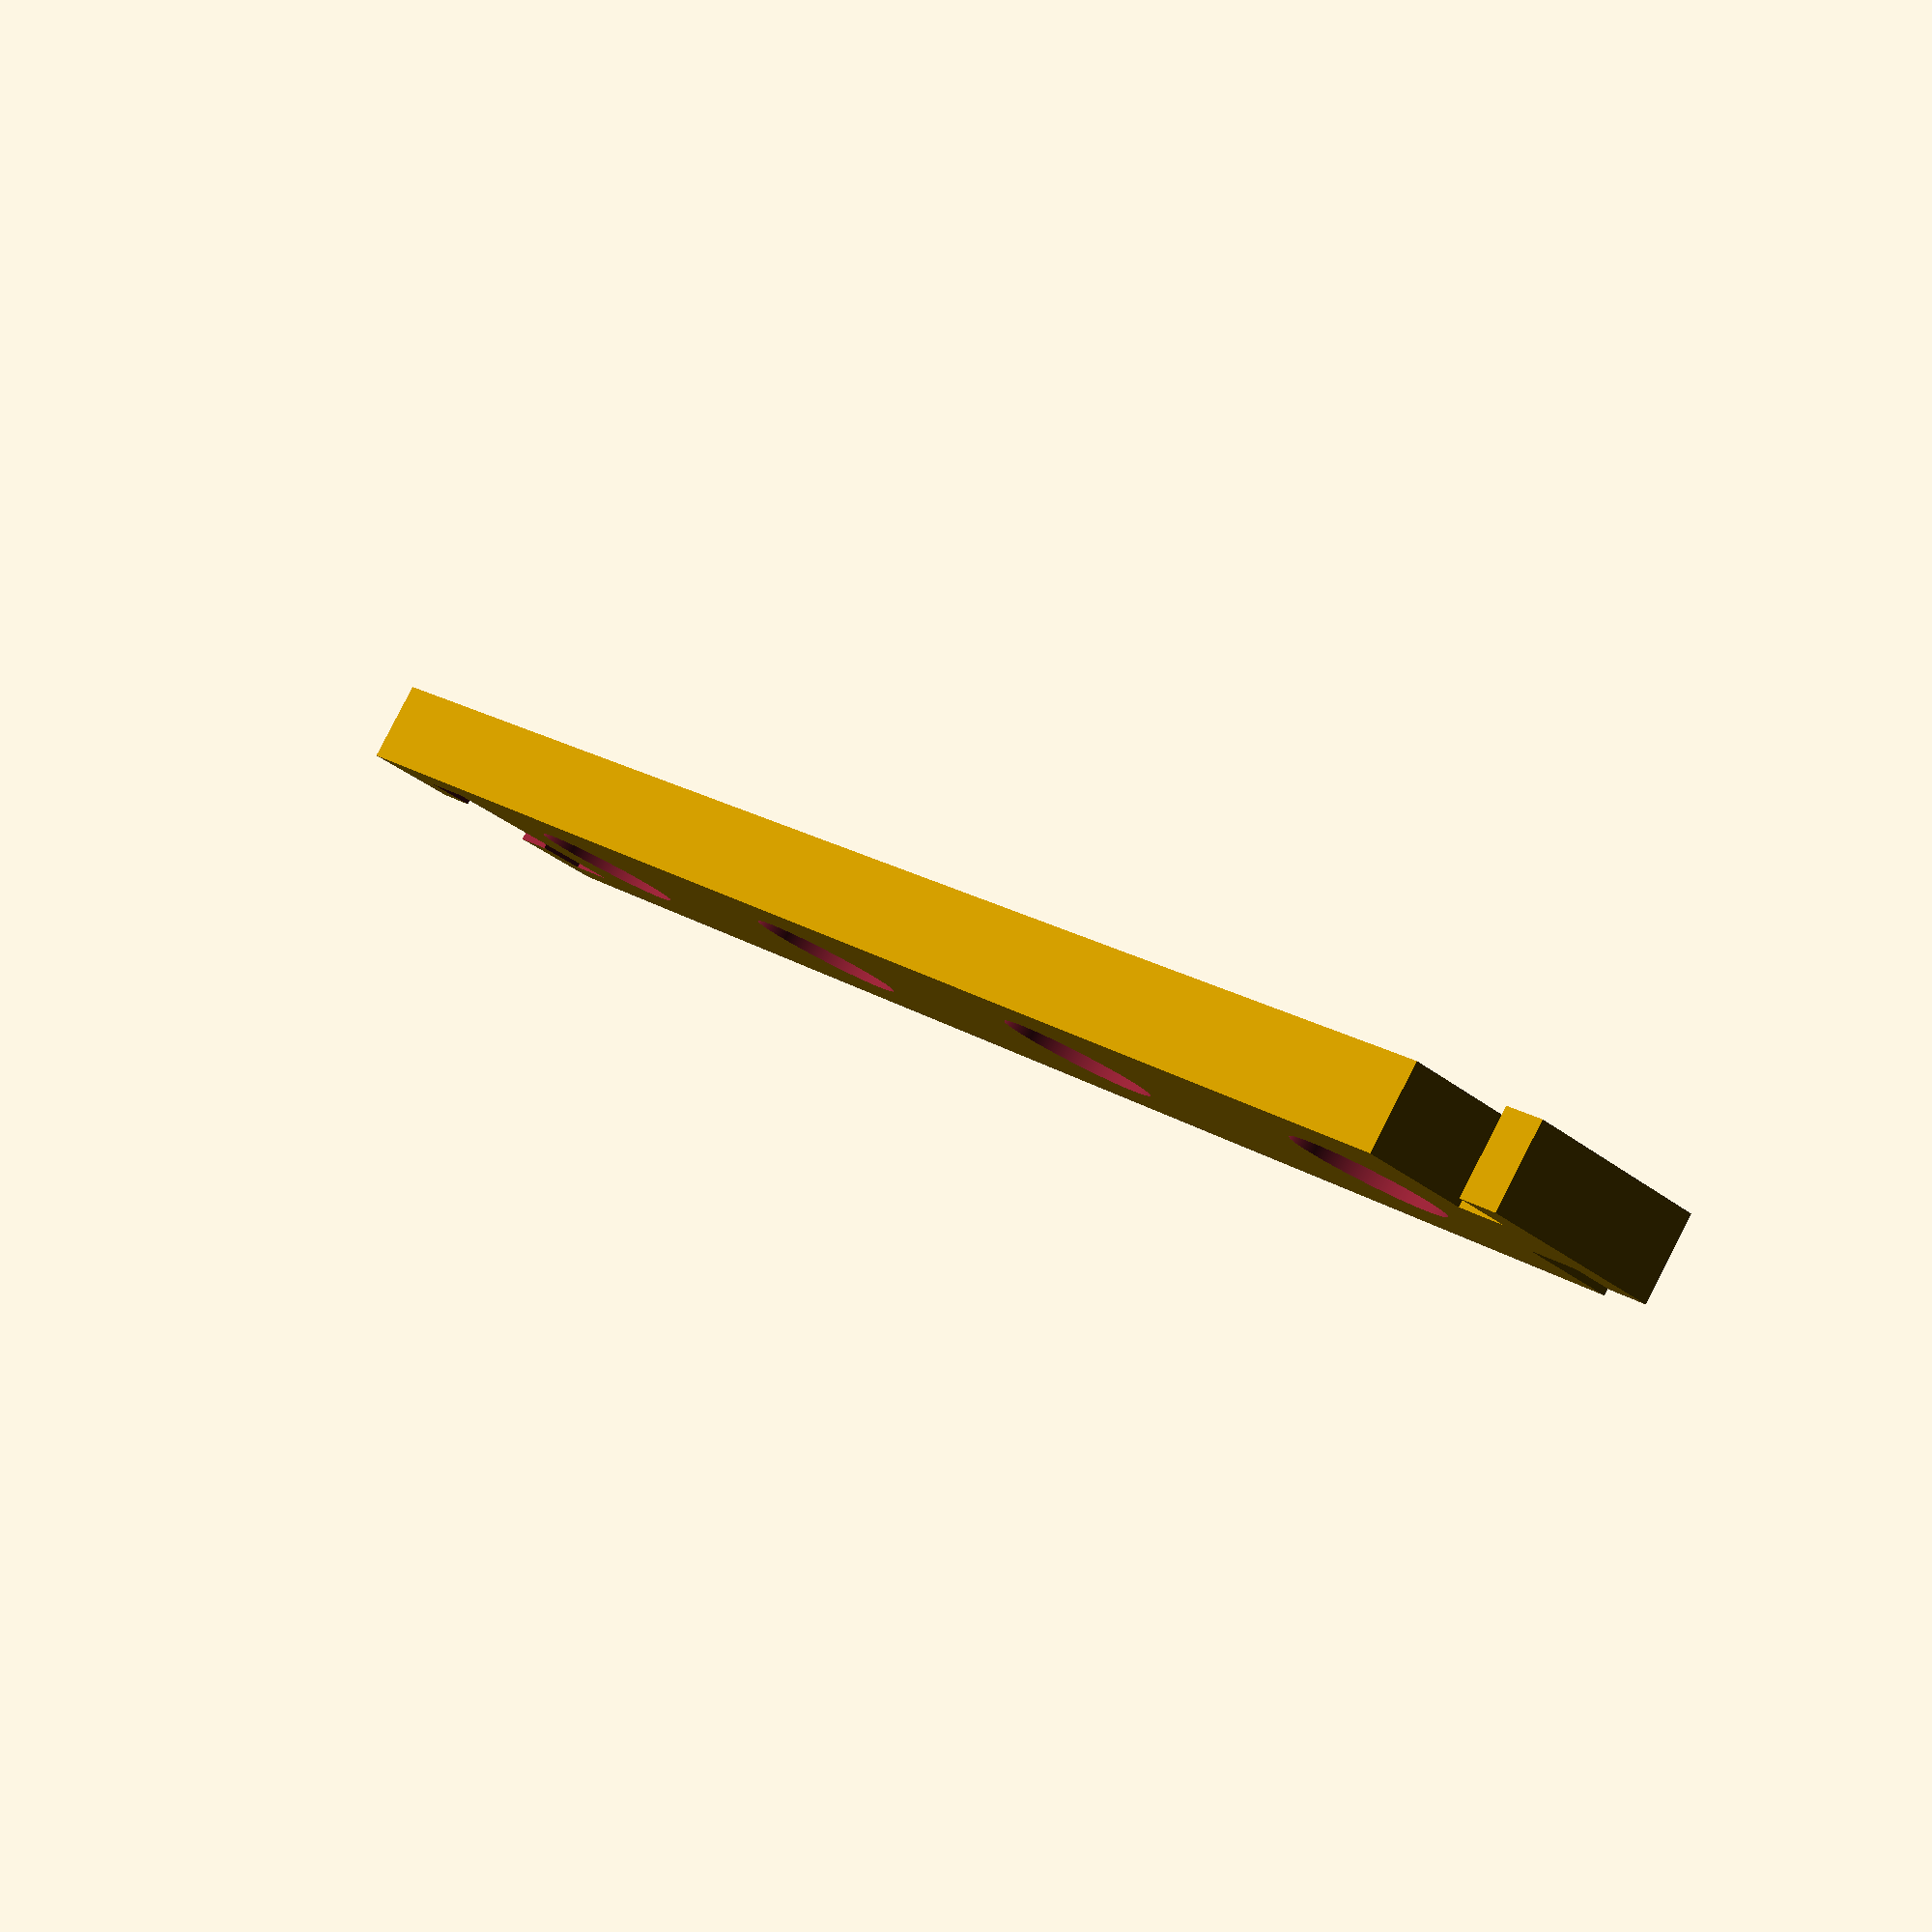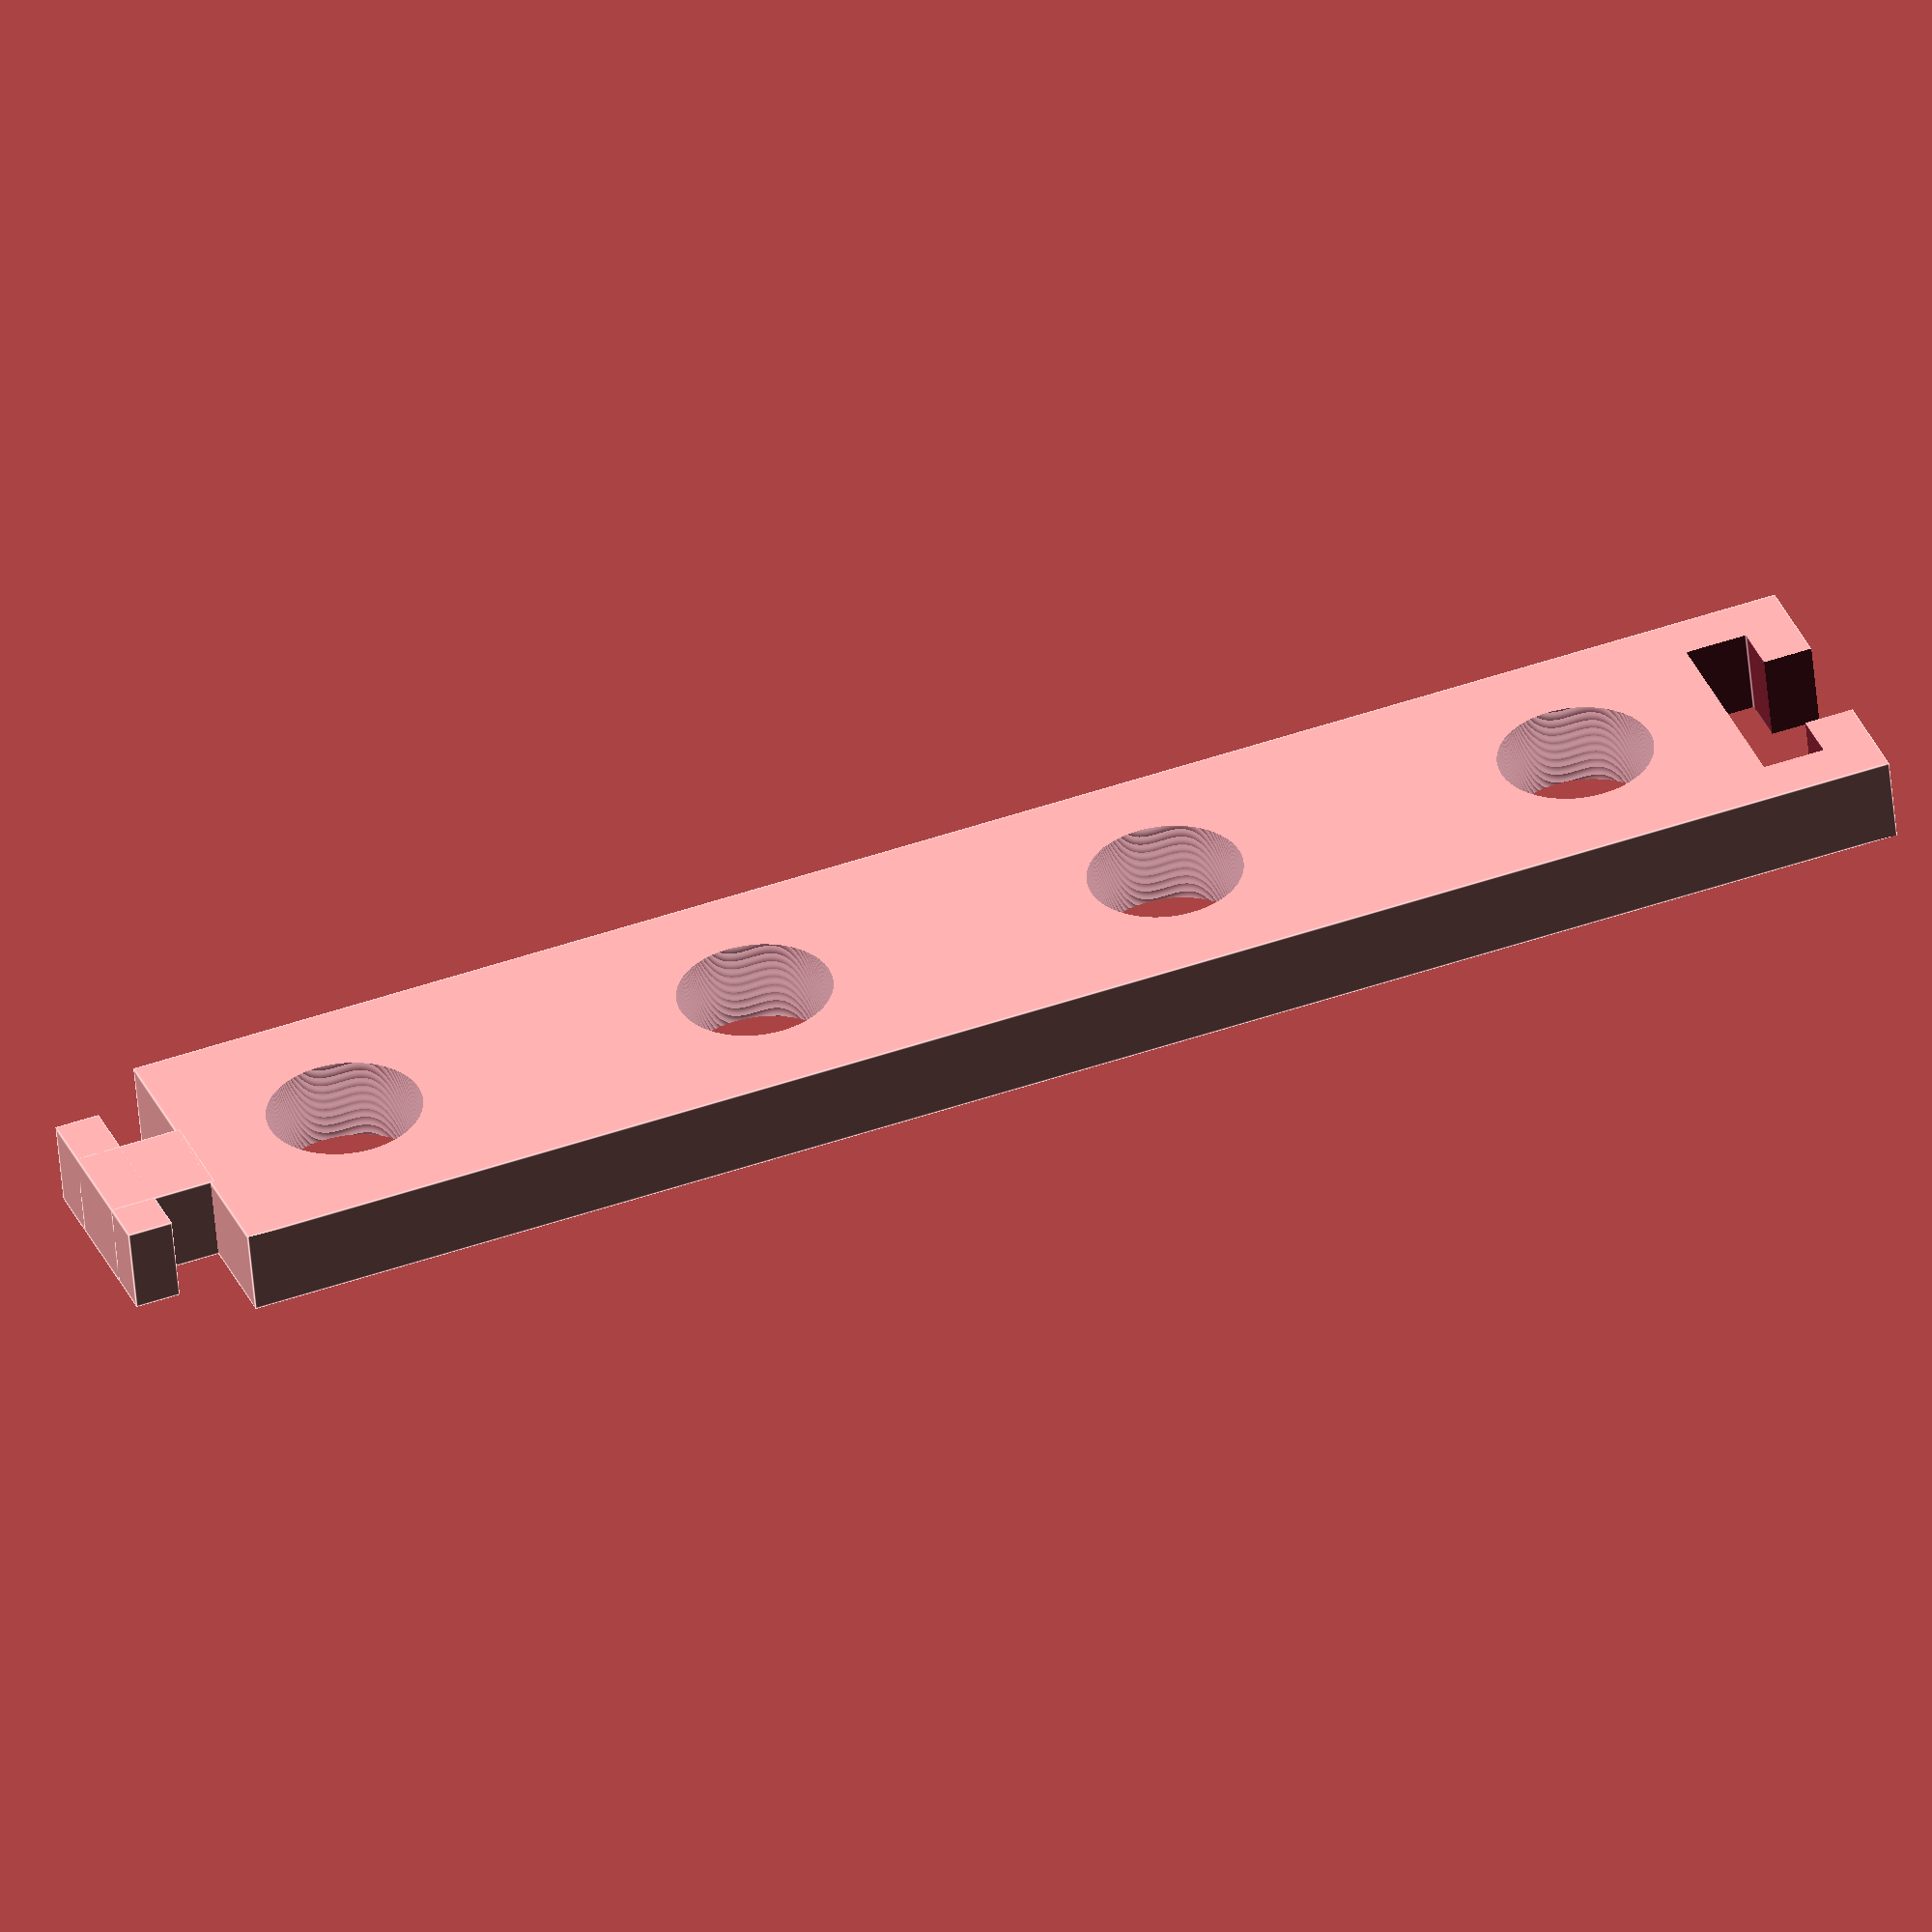
<openscad>
// The goal of that project is to provide combinable spacers for some geophysical measurement equipment. In that case there are two types of hole, large ones for power electrodes and small ones for measurement electrodes. The hole radius corresponds to a hole with radius r=3.2 in the final product, with the used printer.

// This is now the definition for the spacer with only large holes.
module spacer_large()
{  
   difference(){ 
   union(){
    cube([80,15,4]);
     translate([-4.8,2.7,0]){cube([2.1,9.6,4]);
           }
       translate([-4.8,5.5,0]){cube([5,4.6,4]);
             }
       }
    translate([ 7.5,7.5,-0.1]){cylinder(4.2,r=3.6,$fn=500);}
    translate([67.5,7.5,-0.1]){cylinder(4.2,r=3.6,$fn=500);}
    translate([27.5,7.5,-0.1]){cylinder(4.2,r=3.6,$fn=500);}   
    translate([47.5,7.5,-0.1]){cylinder(4.2,r=3.6,$fn=500);}
    translate([74.8,2.4,-0.1]){cube([2.9,10.2,4.2]);} 
    translate([74.8,4.8,-0.1]){cube([5.3,5.4,4.2]);}
}
}
spacer_large();

</openscad>
<views>
elev=275.1 azim=130.1 roll=27.2 proj=p view=solid
elev=55.0 azim=200.4 roll=185.2 proj=o view=edges
</views>
